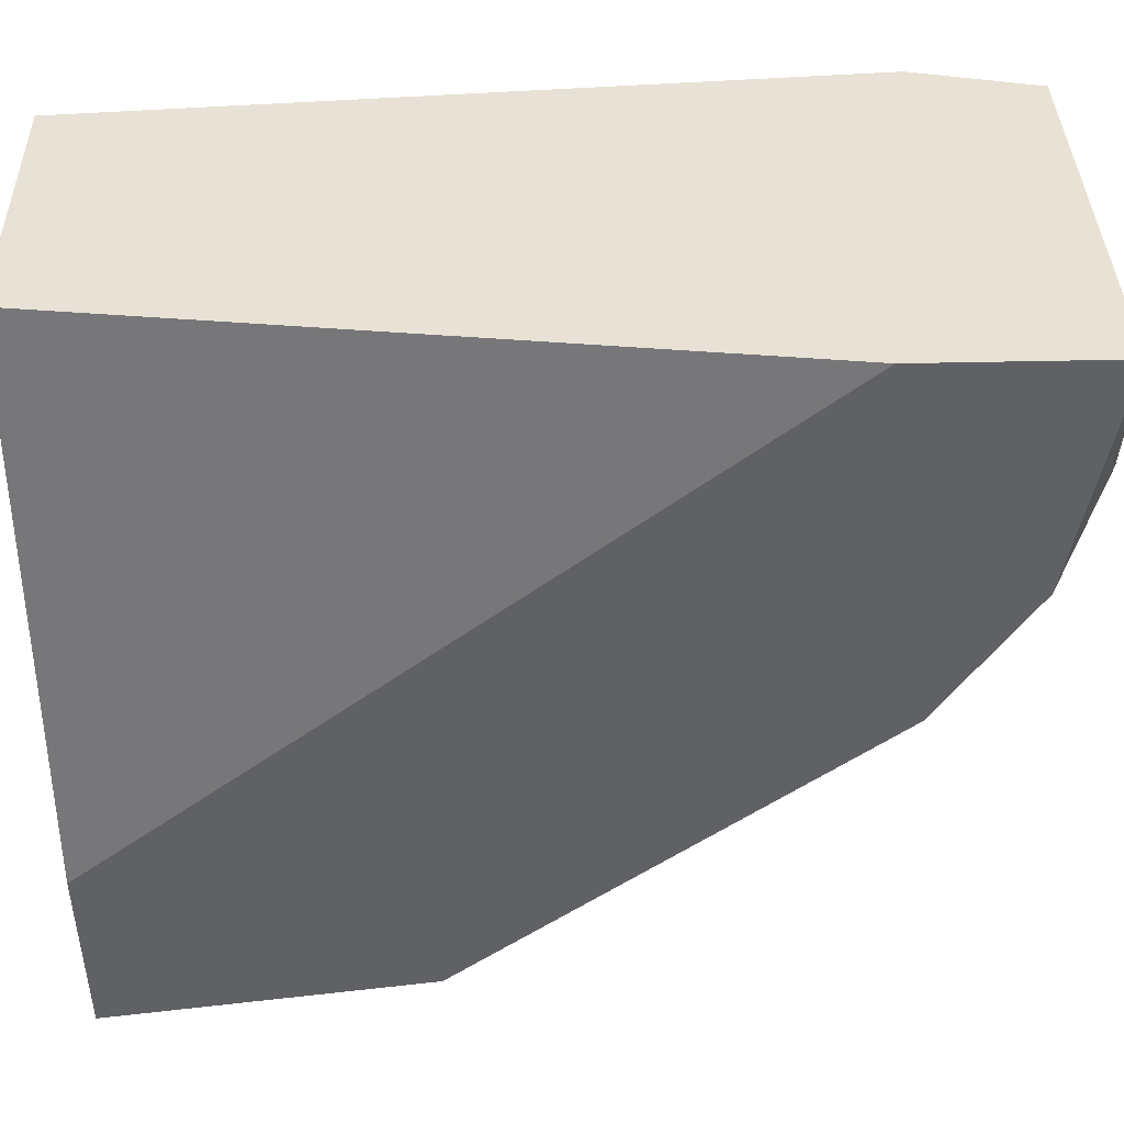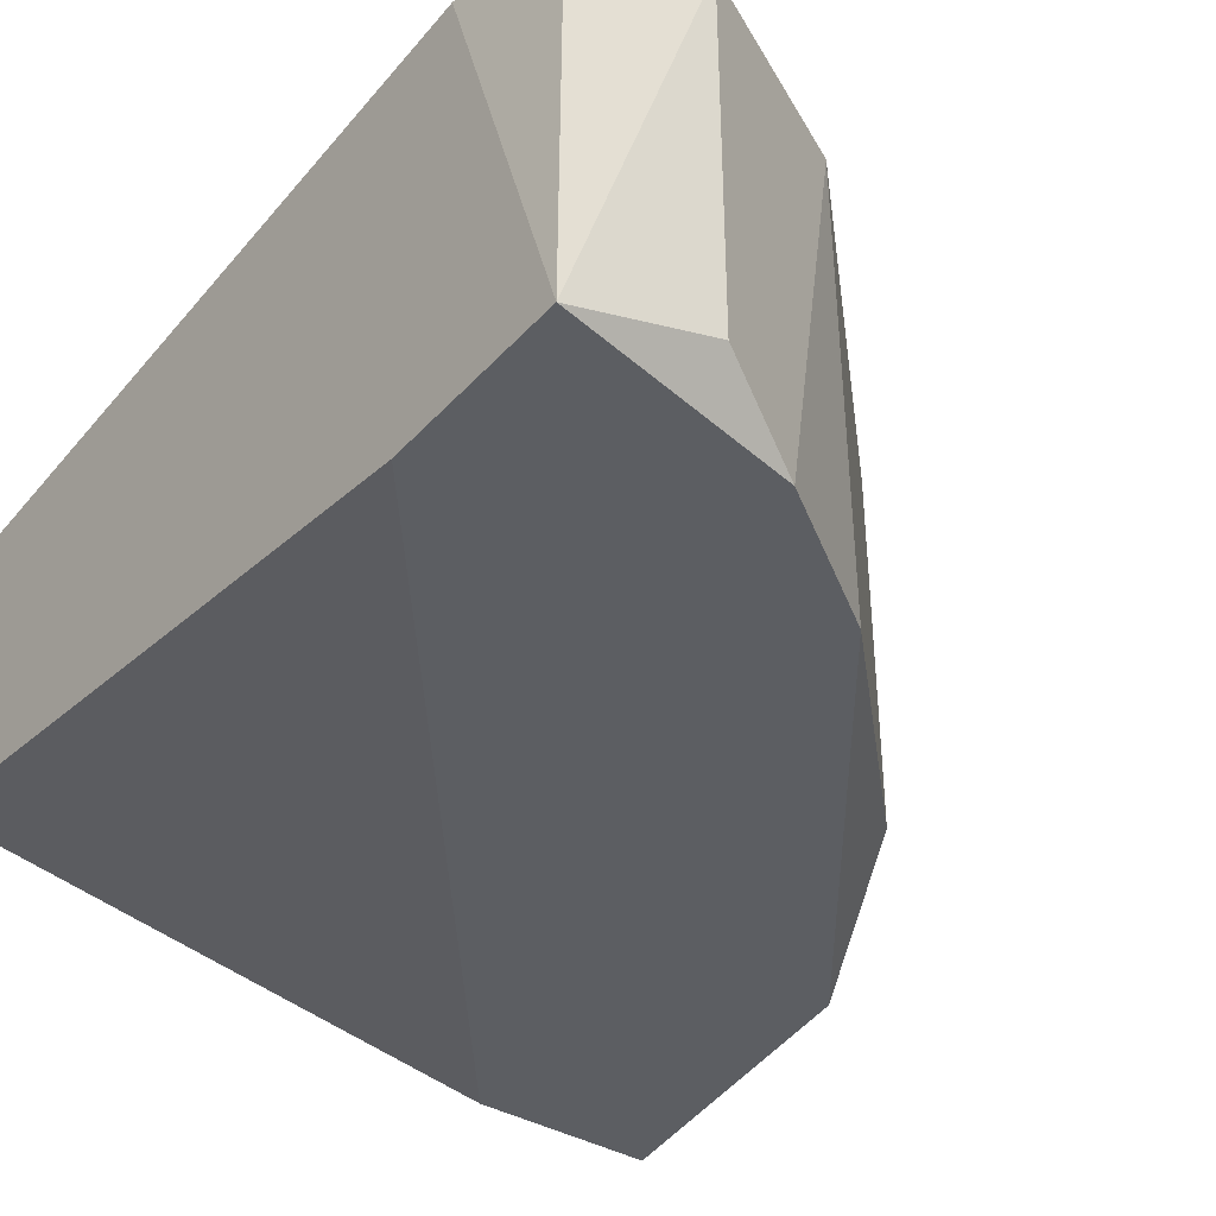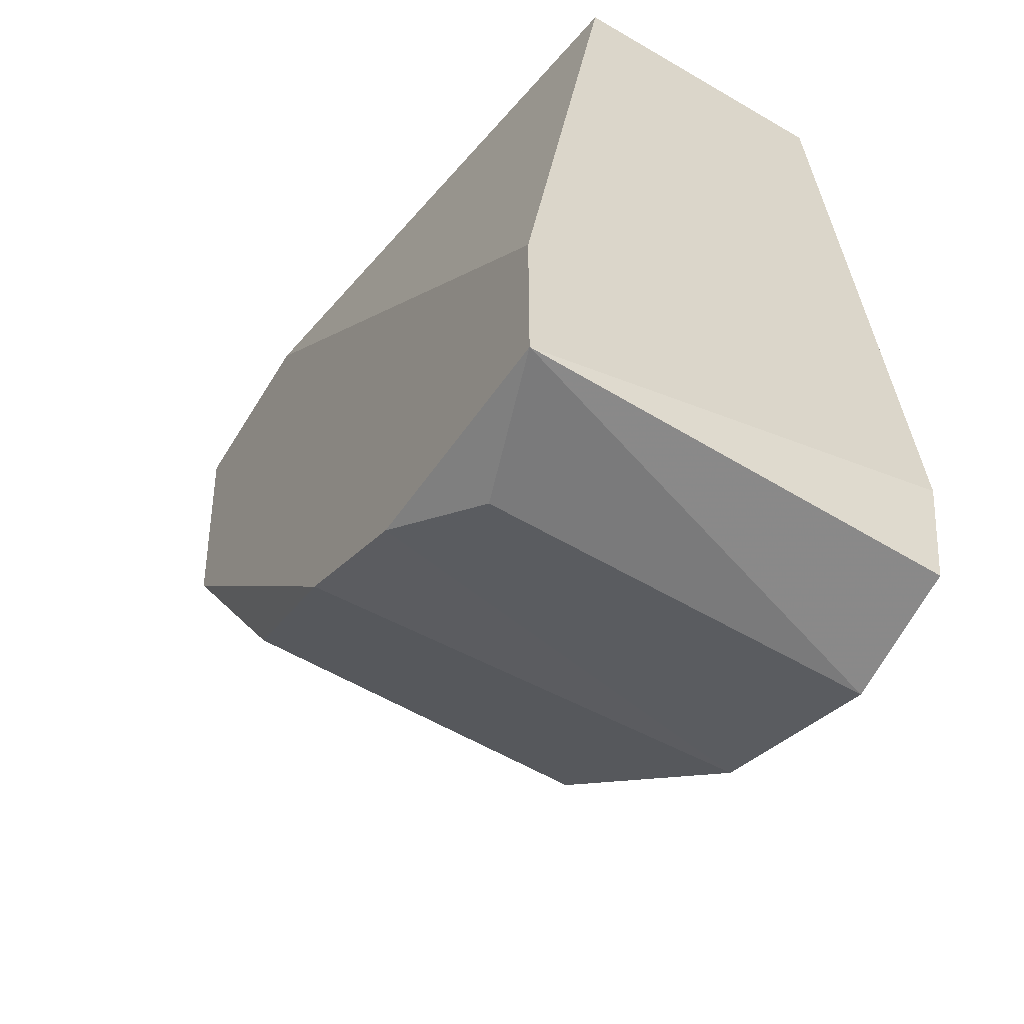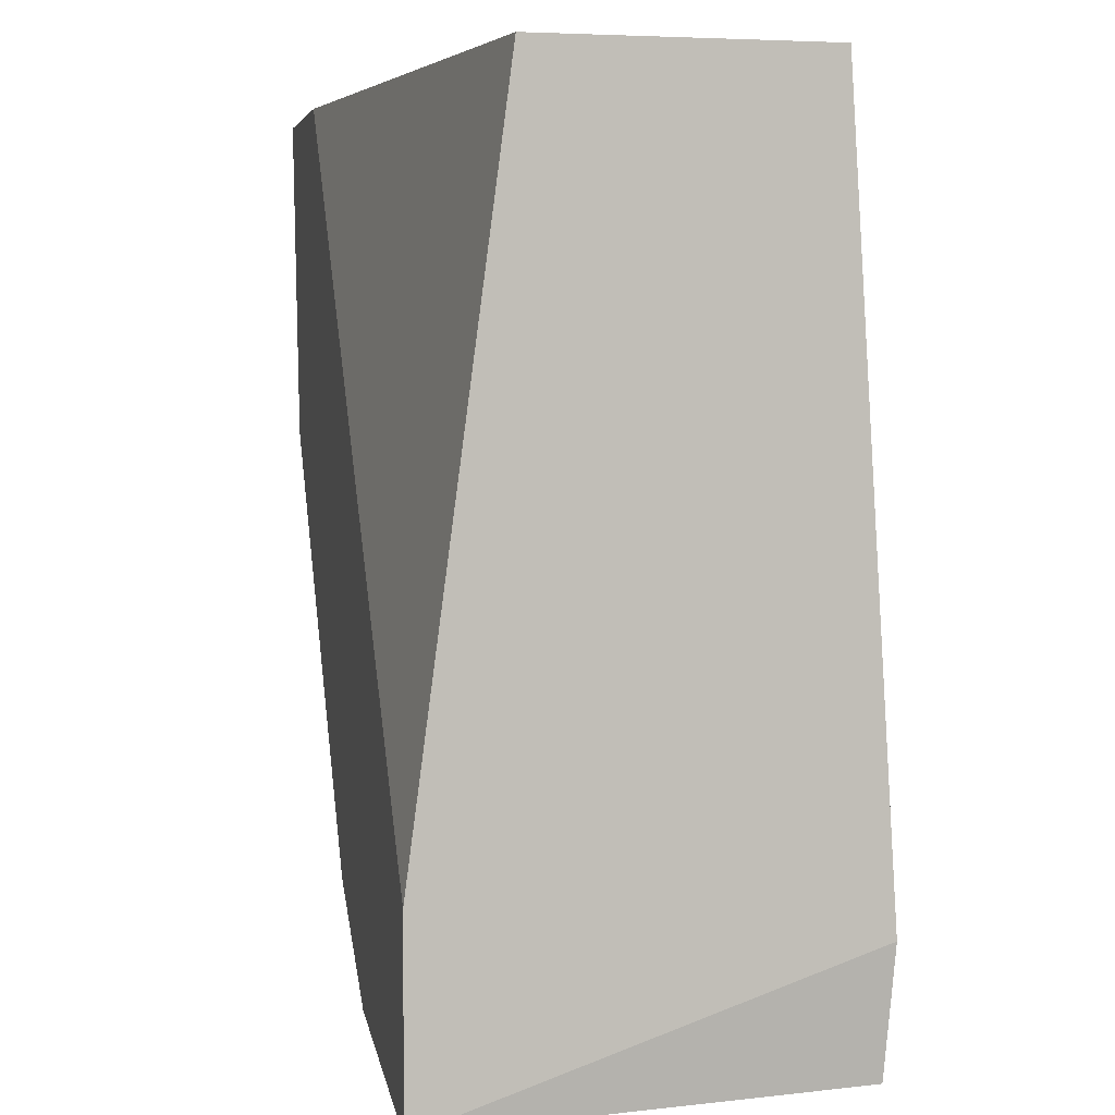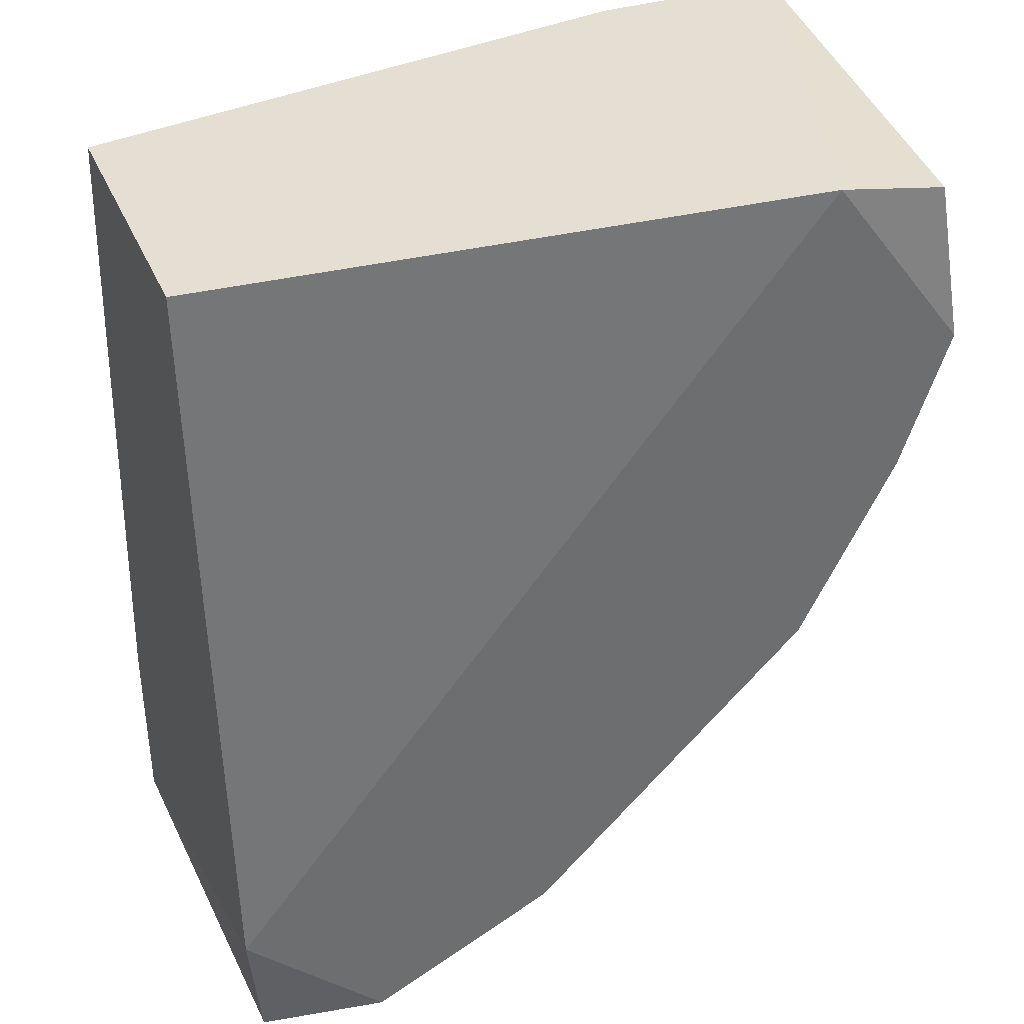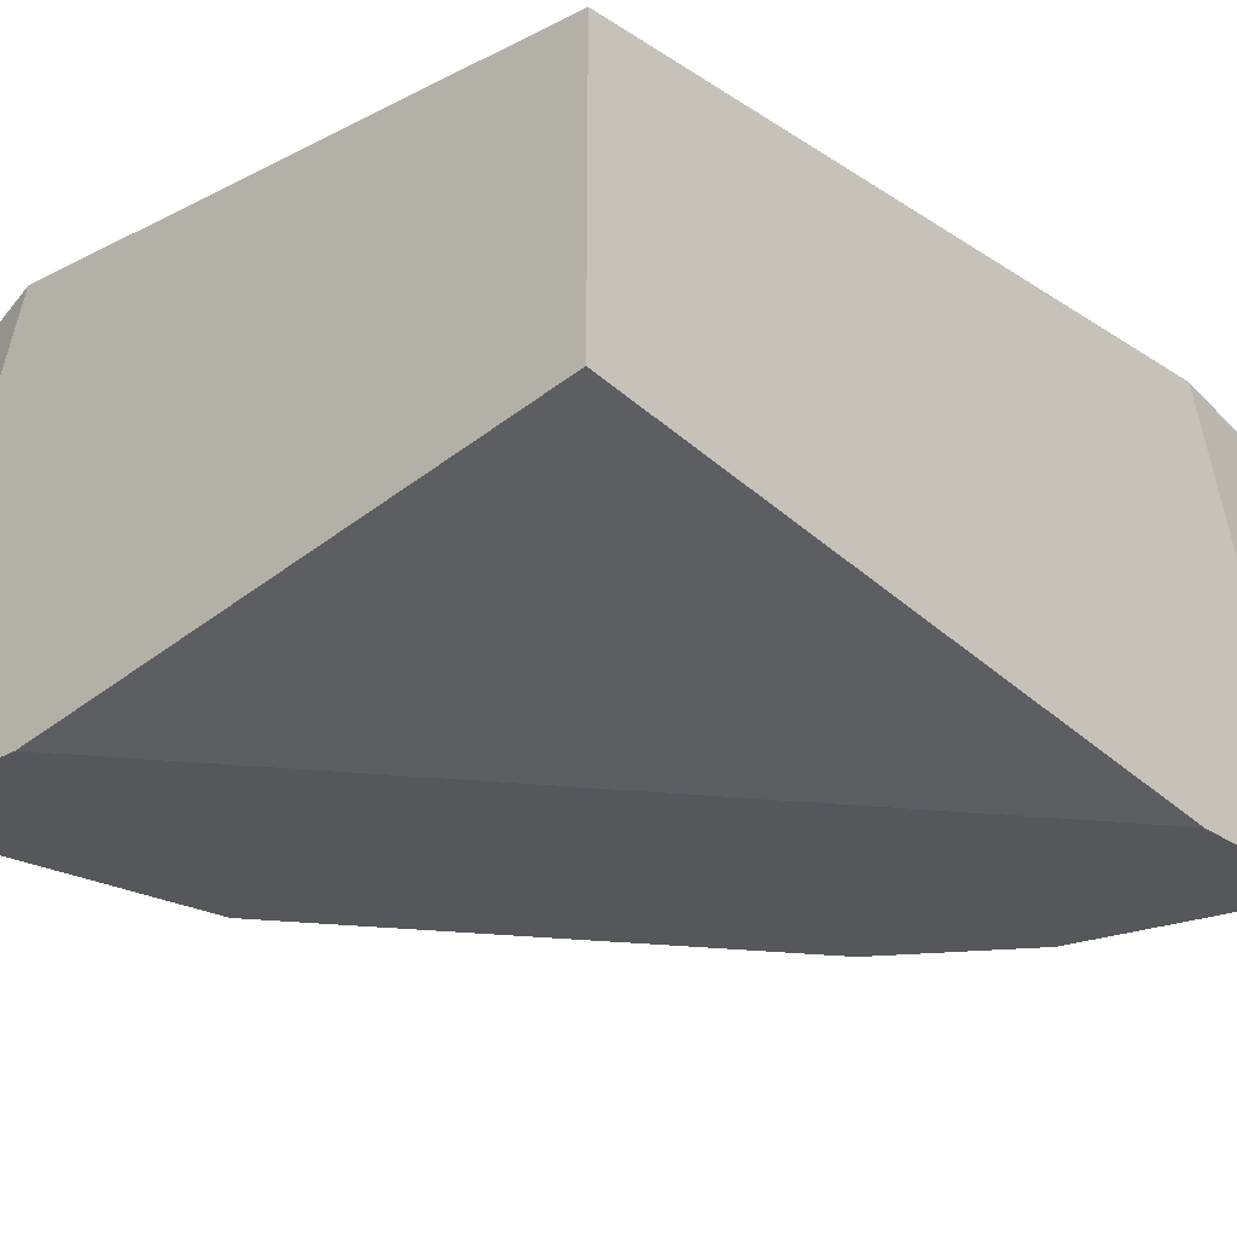
<metadata>
{"format":"obj","ext":"obj","renderer":"f3d","projection":"perspective","resolution":1024,"background":"white","views":[{"elev":-49.0,"azim":91.2,"up":"+Y"},{"elev":-38.1,"azim":143.1,"up":"+Y"},{"elev":-58.1,"azim":58.8,"up":"+Z"},{"elev":3.7,"azim":77.5,"up":"+Z"},{"elev":37.2,"azim":158.3,"up":"+Z"},{"elev":-26.8,"azim":42.1,"up":"+Y"}]}
</metadata>
<code>
v -0.2455 -0.3107 -0.1941
v -0.1636 -0.2289 -0.03045
v -0.2966 -0.2186 -0.03045
v -0.1943 -0.2186 -0.2248
v -0.3273 -0.3107 -0.03045
v -0.1636 -0.3107 -0.1838
v -0.2966 -0.2186 -0.1429
v -0.1636 -0.2902 -0.03045
v -0.1636 -0.2186 -0.1941
v -0.1636 -0.3107 -0.2248
v -0.317 -0.3107 -0.102
v -0.3273 -0.2186 -0.07138
v -0.2864 -0.3107 -0.03045
v -0.2352 -0.2186 -0.2043
v -0.1943 -0.3004 -0.2248
v -0.2966 -0.3004 -0.1429
v -0.3221 -0.2215 -0.03659
v -0.1665 -0.2202 -0.2214
v -0.3273 -0.3004 -0.07138
v -0.317 -0.2186 -0.102
v -0.2148 -0.3107 -0.2145
f 4 15 21
f 2 3 5
f 5 1 6
f 3 4 7
f 2 5 8
f 6 2 8
f 3 2 9
f 4 3 9
f 2 6 9
f 9 6 10
f 6 1 10
f 1 5 11
f 3 7 12
f 5 6 13
f 8 5 13
f 6 8 13
f 7 4 14
f 4 10 15
f 1 11 16
f 11 7 16
f 14 1 16
f 7 14 16
f 5 3 17
f 3 12 17
f 12 5 17
f 4 9 18
f 9 10 18
f 10 4 18
f 11 5 19
f 12 11 19
f 5 12 19
f 7 11 20
f 12 7 20
f 11 12 20
f 10 1 21
f 1 14 21
f 14 4 21
f 15 10 21

</code>
